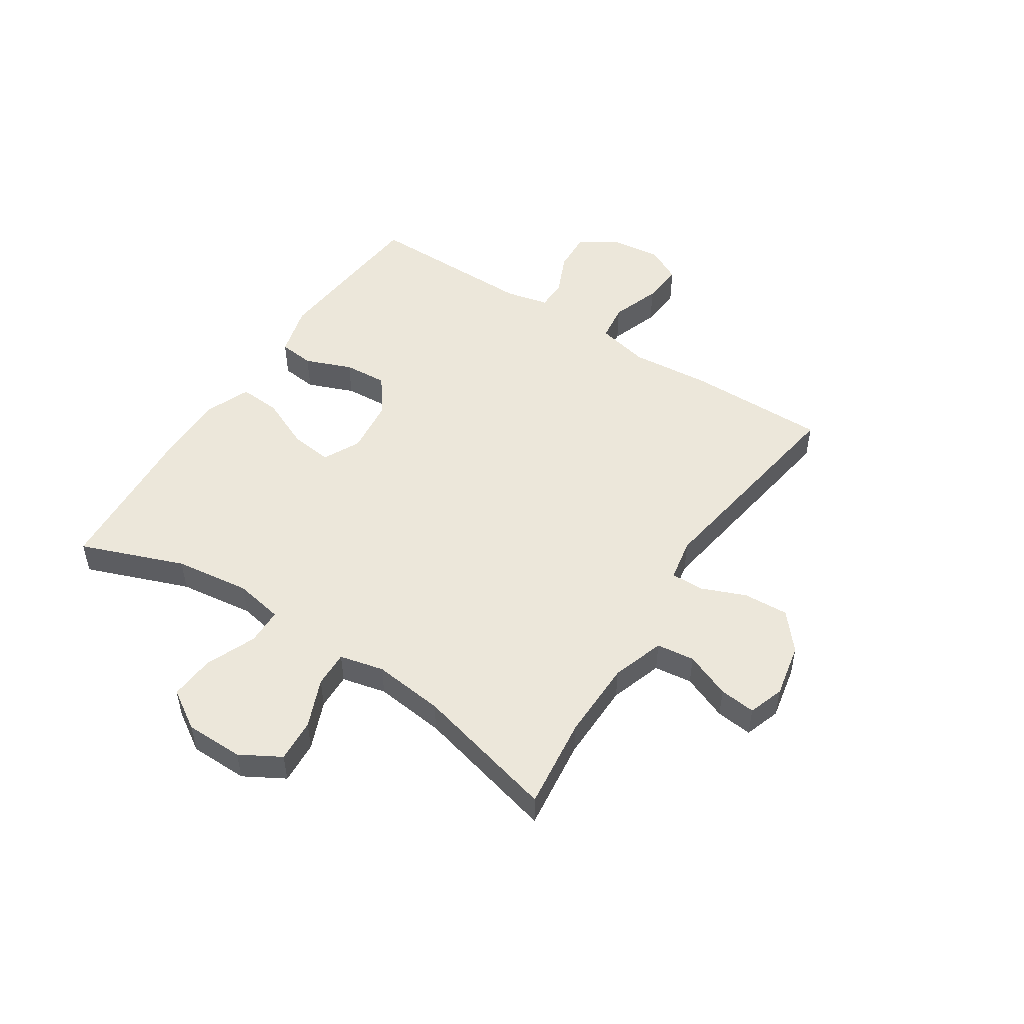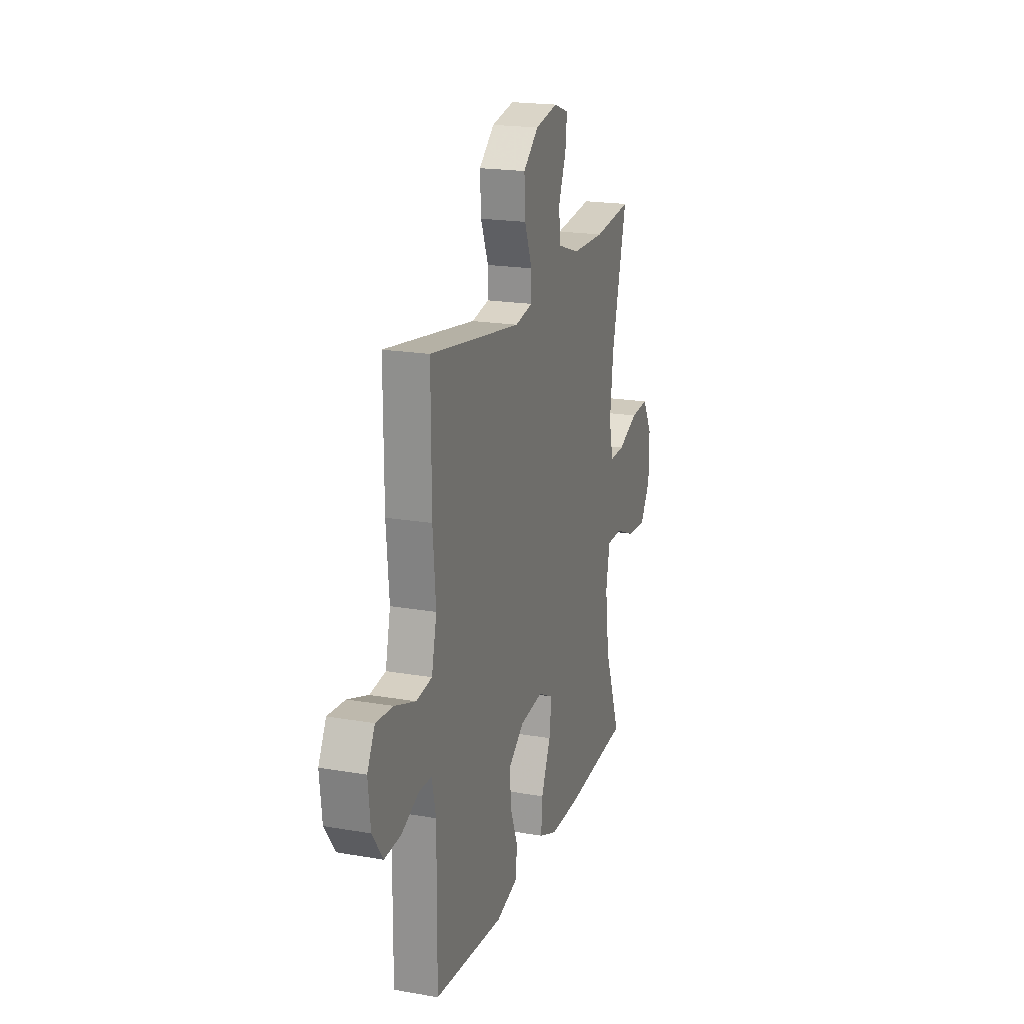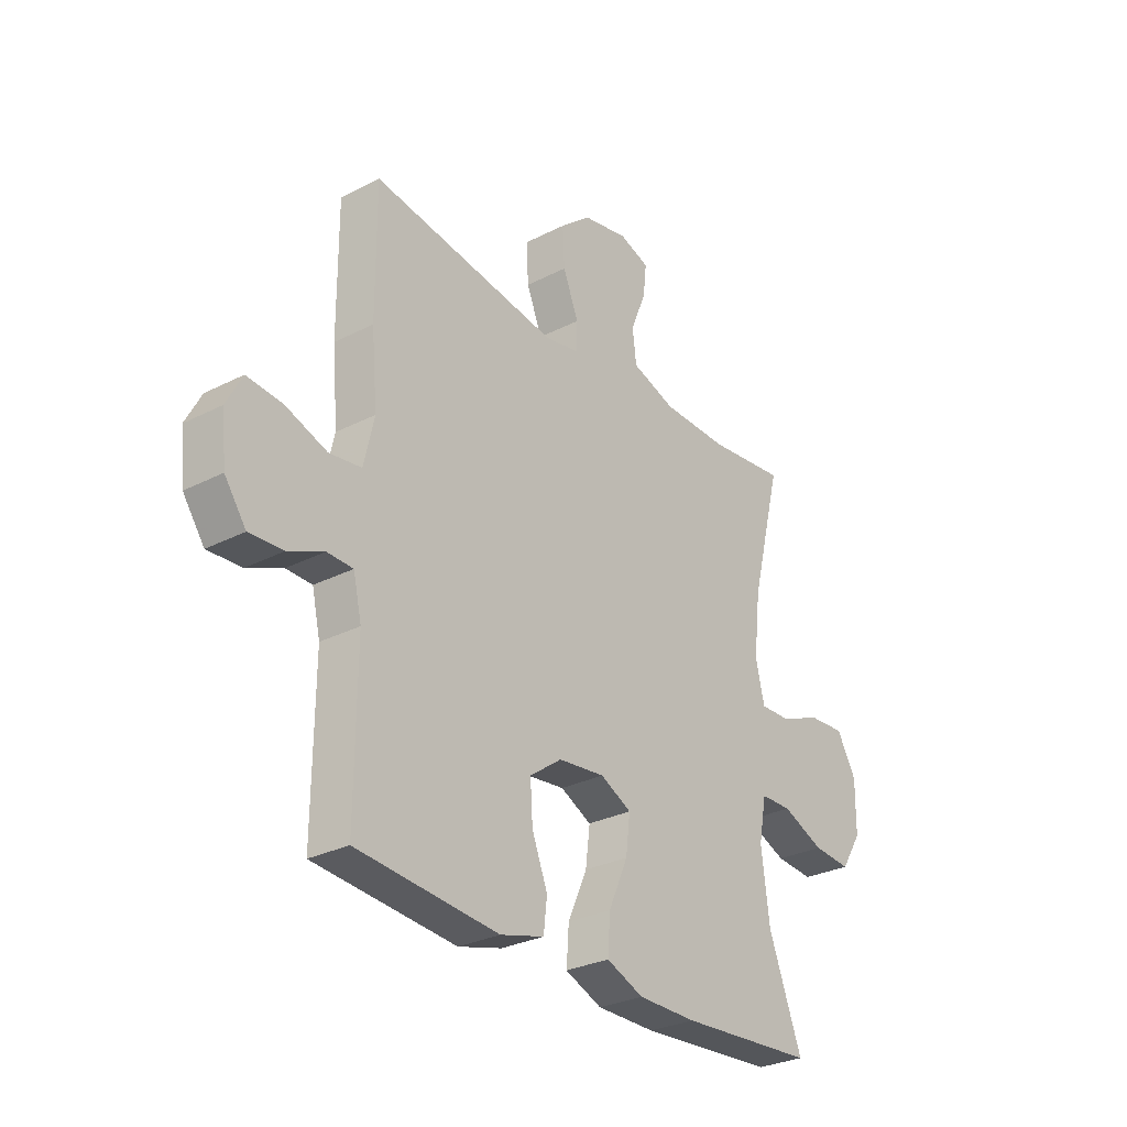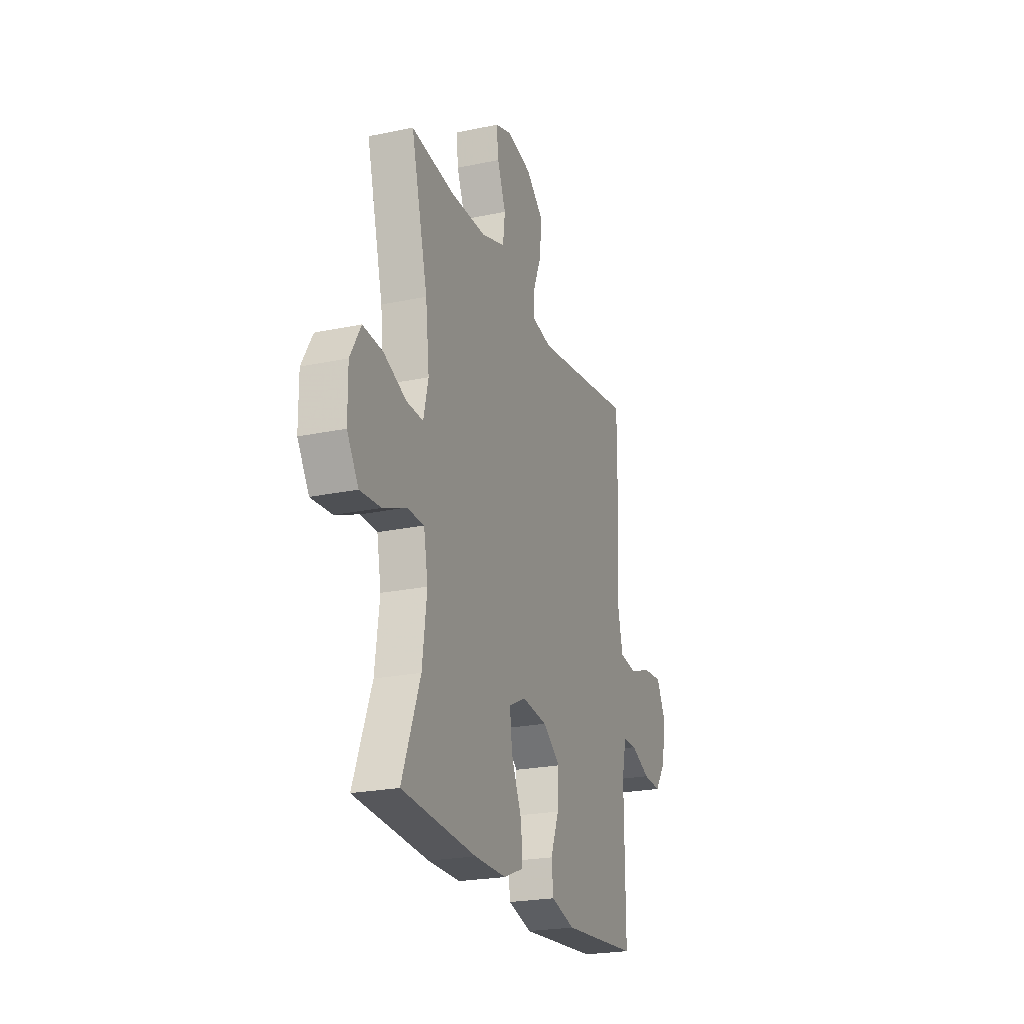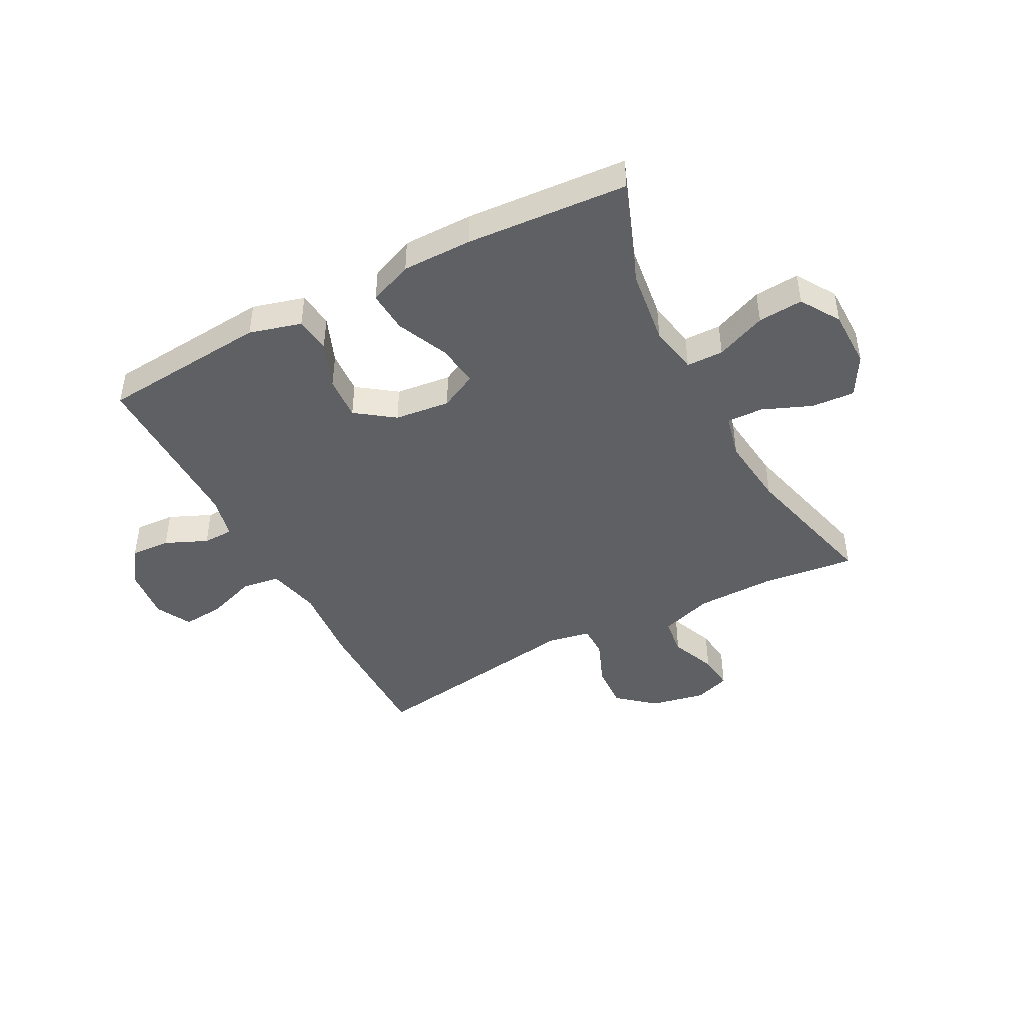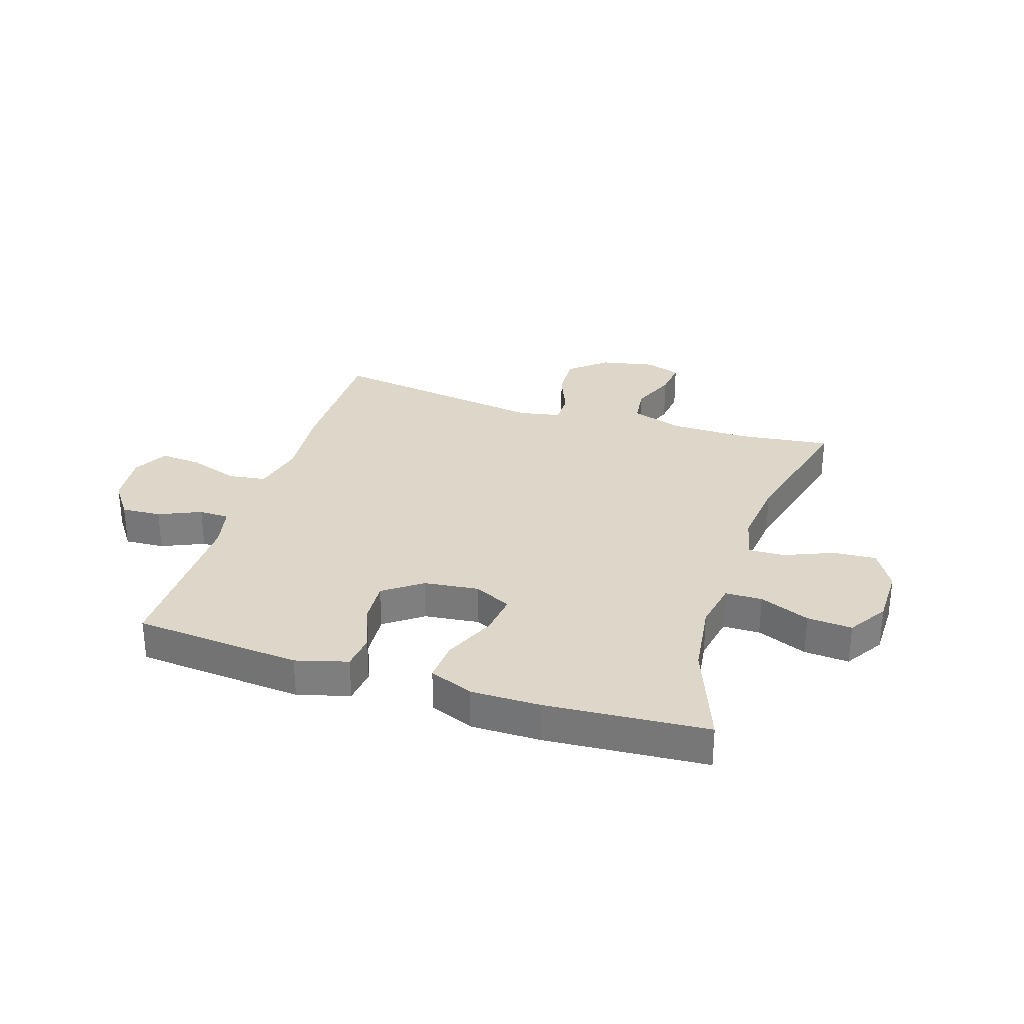
<metadata>
{"format":"obj","ext":"obj","renderer":"f3d","projection":"perspective","resolution":1024,"background":"white","views":[{"elev":50.4,"azim":-56.9,"up":"+Y"},{"elev":19.7,"azim":107.9,"up":"+Z"},{"elev":-29.2,"azim":127.2,"up":"+Z"},{"elev":-23.3,"azim":-70.4,"up":"+Z"},{"elev":-44.6,"azim":-152.2,"up":"+Y"},{"elev":30.3,"azim":-162.3,"up":"+Y"}]}
</metadata>
<code>
v 0.5 0.07 -0.5
v 0.209 0.07 -0.525
v 0.119 0.07 -0.5
v 0.112 0.07 -0.438
v 0.144 0.07 -0.357
v 0.149 0.07 -0.281
v 0.083 0.07 -0.233
v -0.013 0.07 -0.222
v -0.077 0.07 -0.254
v -0.068 0.07 -0.327
v -0.028 0.07 -0.417
v -0.023 0.07 -0.489
v -0.099 0.07 -0.52
v -0.22 0.07 -0.52
v -0.5 0.07 -0.5
v -0.432 0.07 -0.32
v -0.415 0.07 -0.189
v -0.431 0.07 -0.104
v -0.495 0.07 -0.103
v -0.582 0.07 -0.139
v -0.66 0.07 -0.145
v -0.703 0.07 -0.077
v -0.704 0.07 0.024
v -0.664 0.07 0.094
v -0.589 0.07 0.089
v -0.504 0.07 0.054
v -0.441 0.07 0.052
v -0.423 0.07 0.129
v -0.437 0.07 0.252
v -0.5 0.07 0.5
v -0.34 0.07 0.481
v -0.202 0.07 0.483
v -0.111 0.07 0.513
v -0.103 0.07 0.579
v -0.135 0.07 0.658
v -0.142 0.07 0.721
v -0.08 0.07 0.742
v 0.014 0.07 0.723
v 0.078 0.07 0.669
v 0.074 0.07 0.591
v 0.042 0.07 0.512
v 0.042 0.07 0.456
v 0.116 0.07 0.442
v 0.5 0.07 0.5
v 0.499 0.07 0.256
v 0.487 0.07 0.118
v 0.508 0.07 0.026
v 0.574 0.07 0.017
v 0.66 0.07 0.047
v 0.732 0.07 0.053
v 0.764 0.07 -0.008
v 0.754 0.07 -0.1
v 0.71 0.07 -0.162
v 0.641 0.07 -0.158
v 0.568 0.07 -0.126
v 0.515 0.07 -0.127
v 0.498 0.07 -0.202
v 0.5 0 -0.5
v 0.209 0 -0.525
v 0.119 0 -0.5
v 0.112 0 -0.438
v 0.144 0 -0.357
v 0.149 0 -0.281
v 0.083 0 -0.233
v -0.013 0 -0.222
v -0.077 0 -0.254
v -0.068 0 -0.327
v -0.028 0 -0.417
v -0.023 0 -0.489
v -0.099 0 -0.52
v -0.22 0 -0.52
v -0.5 0 -0.5
v -0.432 0 -0.32
v -0.415 0 -0.189
v -0.431 0 -0.104
v -0.495 0 -0.103
v -0.582 0 -0.139
v -0.66 0 -0.145
v -0.703 0 -0.077
v -0.704 0 0.024
v -0.664 0 0.094
v -0.589 0 0.089
v -0.504 0 0.054
v -0.441 0 0.052
v -0.423 0 0.129
v -0.437 0 0.252
v -0.5 0 0.5
v -0.34 0 0.481
v -0.202 0 0.483
v -0.111 0 0.513
v -0.103 0 0.579
v -0.135 0 0.658
v -0.142 0 0.721
v -0.08 0 0.742
v 0.014 0 0.723
v 0.078 0 0.669
v 0.074 0 0.591
v 0.042 0 0.512
v 0.042 0 0.456
v 0.116 0 0.442
v 0.5 0 0.5
v 0.499 0 0.256
v 0.487 0 0.118
v 0.508 0 0.026
v 0.574 0 0.017
v 0.66 0 0.047
v 0.732 0 0.053
v 0.764 0 -0.008
v 0.754 0 -0.1
v 0.71 0 -0.162
v 0.641 0 -0.158
v 0.568 0 -0.126
v 0.515 0 -0.127
v 0.498 0 -0.202
f 52 53 54 55
f 52 55 56
f 51 52 56
f 48 49 50 51
f 48 51 56
f 47 48 56
f 46 47 56 57
f 43 44 45 46
f 42 43 46 57
f 38 39 40 41
f 38 41 42
f 37 38 42
f 34 35 36 37
f 33 34 37 42
f 32 33 42 57
f 29 30 31
f 28 29 31 32
f 27 28 32 57
f 23 24 25 26
f 19 20 21 22
f 18 19 22 23
f 13 14 15 16
f 13 16 17
f 10 11 12 13
f 9 10 13 17
f 8 9 17 18
f 2 3 4 5
f 2 5 6
f 1 2 6
f 57 1 6 7
f 23 26 27 57
f 18 23 57
f 7 8 18 57
f 112 111 110 109
f 113 112 109
f 113 109 108
f 108 107 106 105
f 113 108 105
f 113 105 104
f 114 113 104 103
f 103 102 101 100
f 114 103 100 99
f 98 97 96 95
f 99 98 95
f 99 95 94
f 94 93 92 91
f 99 94 91 90
f 114 99 90 89
f 88 87 86
f 89 88 86 85
f 114 89 85 84
f 83 82 81 80
f 79 78 77 76
f 80 79 76 75
f 73 72 71 70
f 74 73 70
f 70 69 68 67
f 74 70 67 66
f 75 74 66 65
f 62 61 60 59
f 63 62 59
f 63 59 58
f 64 63 58 114
f 114 84 83 80
f 114 80 75
f 114 75 65 64
f 1 58 59 2
f 2 59 60 3
f 3 60 61 4
f 4 61 62 5
f 5 62 63 6
f 6 63 64 7
f 7 64 65 8
f 8 65 66 9
f 9 66 67 10
f 10 67 68 11
f 11 68 69 12
f 12 69 70 13
f 13 70 71 14
f 14 71 72 15
f 15 72 73 16
f 16 73 74 17
f 17 74 75 18
f 18 75 76 19
f 19 76 77 20
f 20 77 78 21
f 21 78 79 22
f 22 79 80 23
f 23 80 81 24
f 24 81 82 25
f 25 82 83 26
f 26 83 84 27
f 27 84 85 28
f 28 85 86 29
f 29 86 87 30
f 30 87 88 31
f 31 88 89 32
f 32 89 90 33
f 33 90 91 34
f 34 91 92 35
f 35 92 93 36
f 36 93 94 37
f 37 94 95 38
f 38 95 96 39
f 39 96 97 40
f 40 97 98 41
f 41 98 99 42
f 42 99 100 43
f 43 100 101 44
f 44 101 102 45
f 45 102 103 46
f 46 103 104 47
f 47 104 105 48
f 48 105 106 49
f 49 106 107 50
f 50 107 108 51
f 51 108 109 52
f 52 109 110 53
f 53 110 111 54
f 54 111 112 55
f 55 112 113 56
f 56 113 114 57
f 57 114 58 1

</code>
